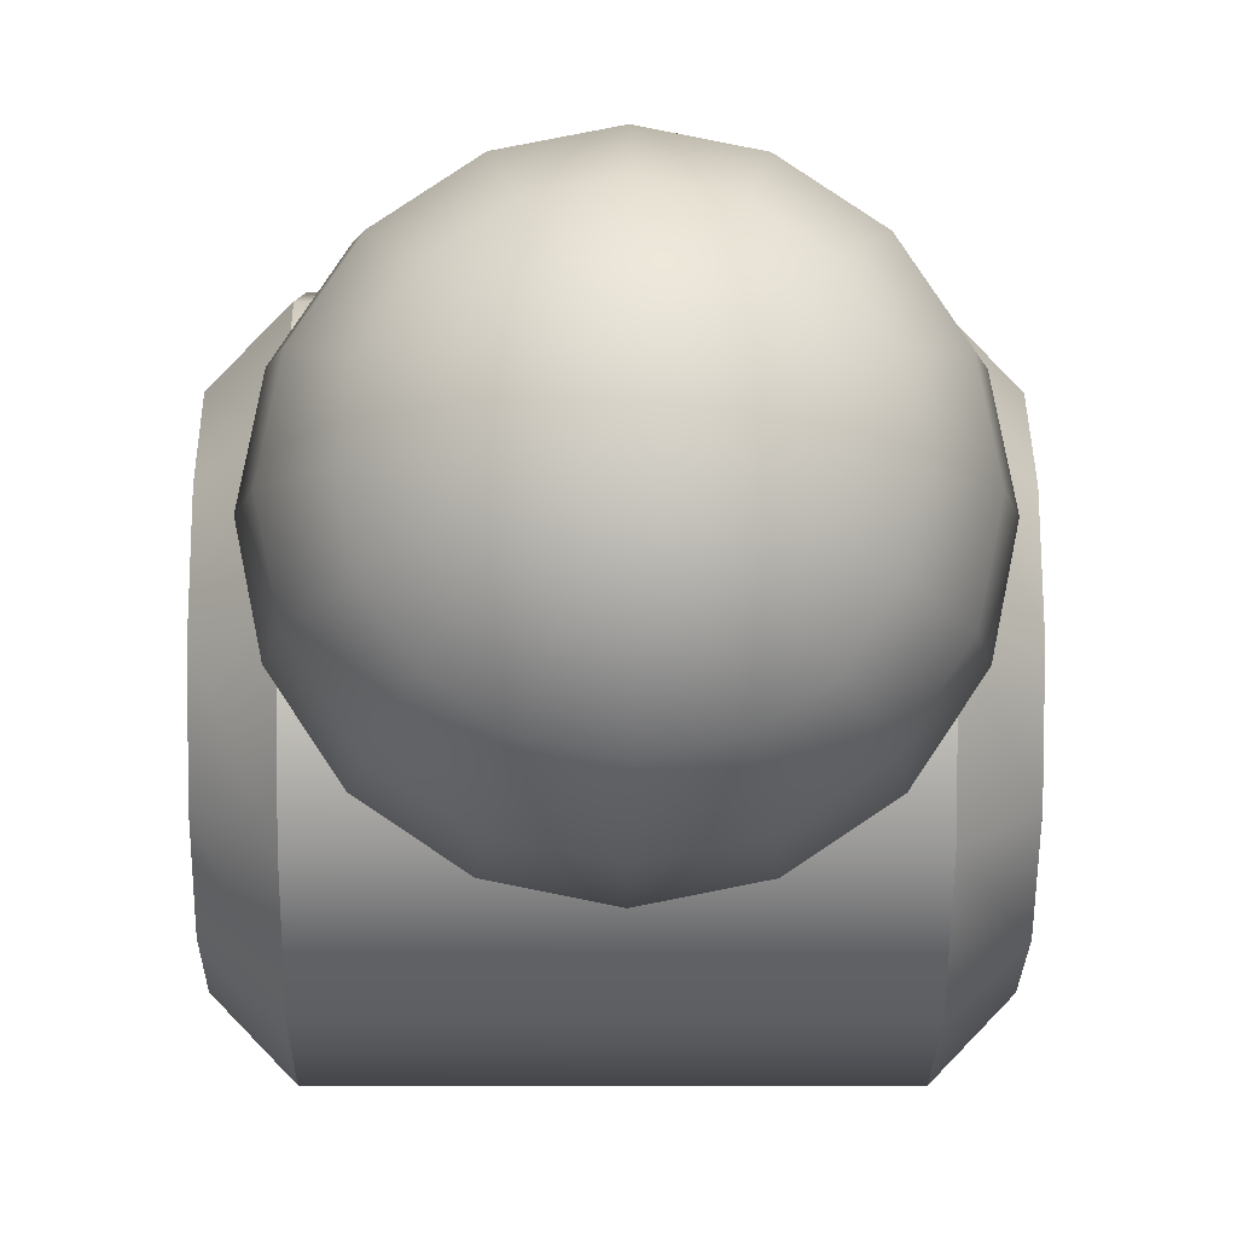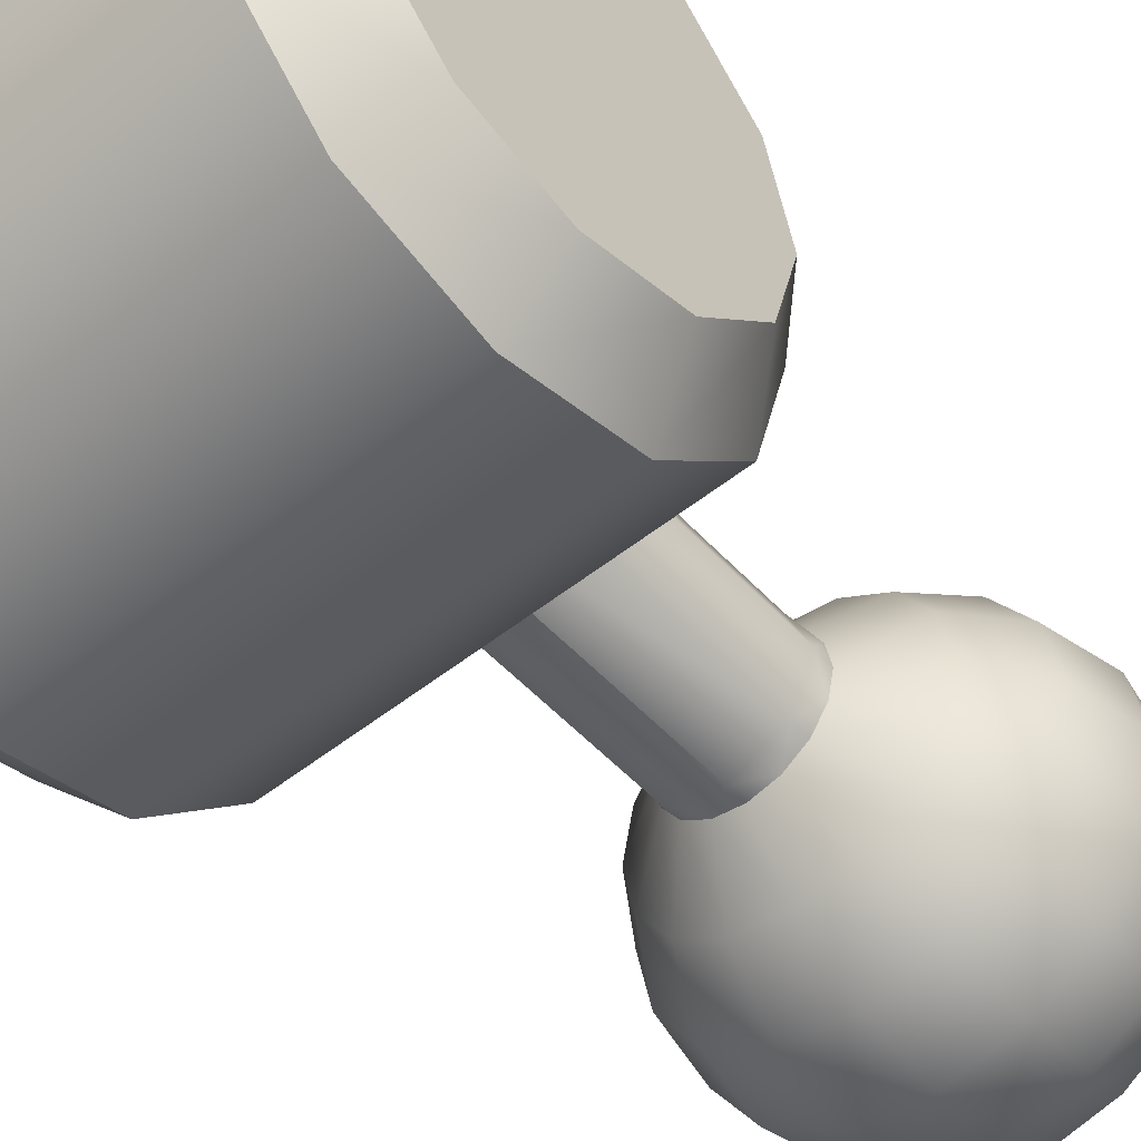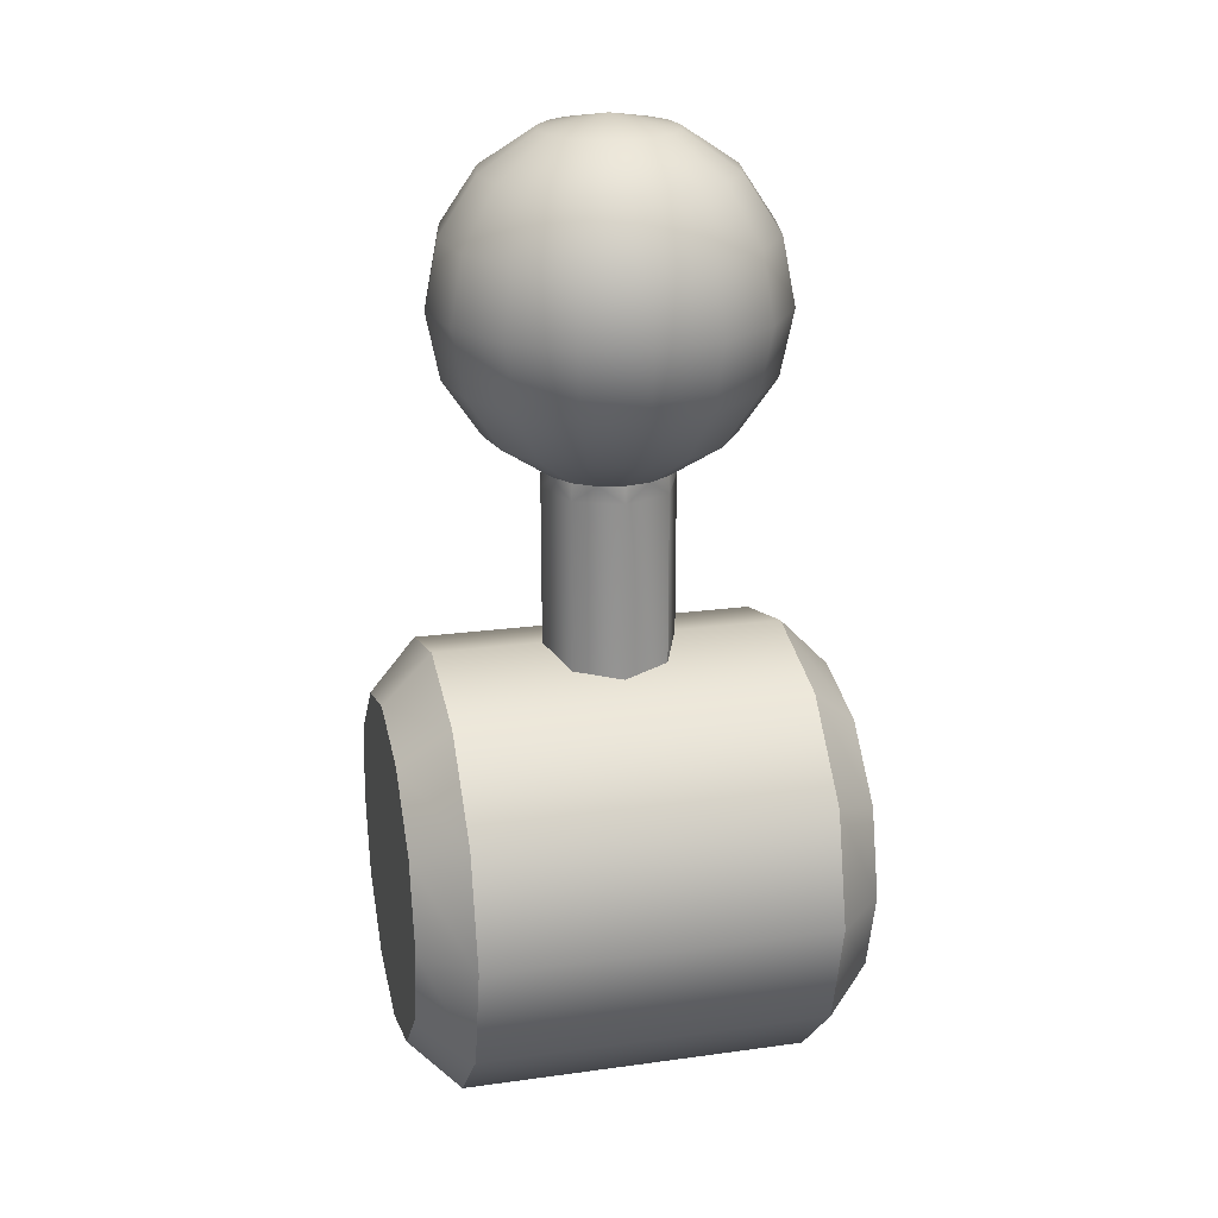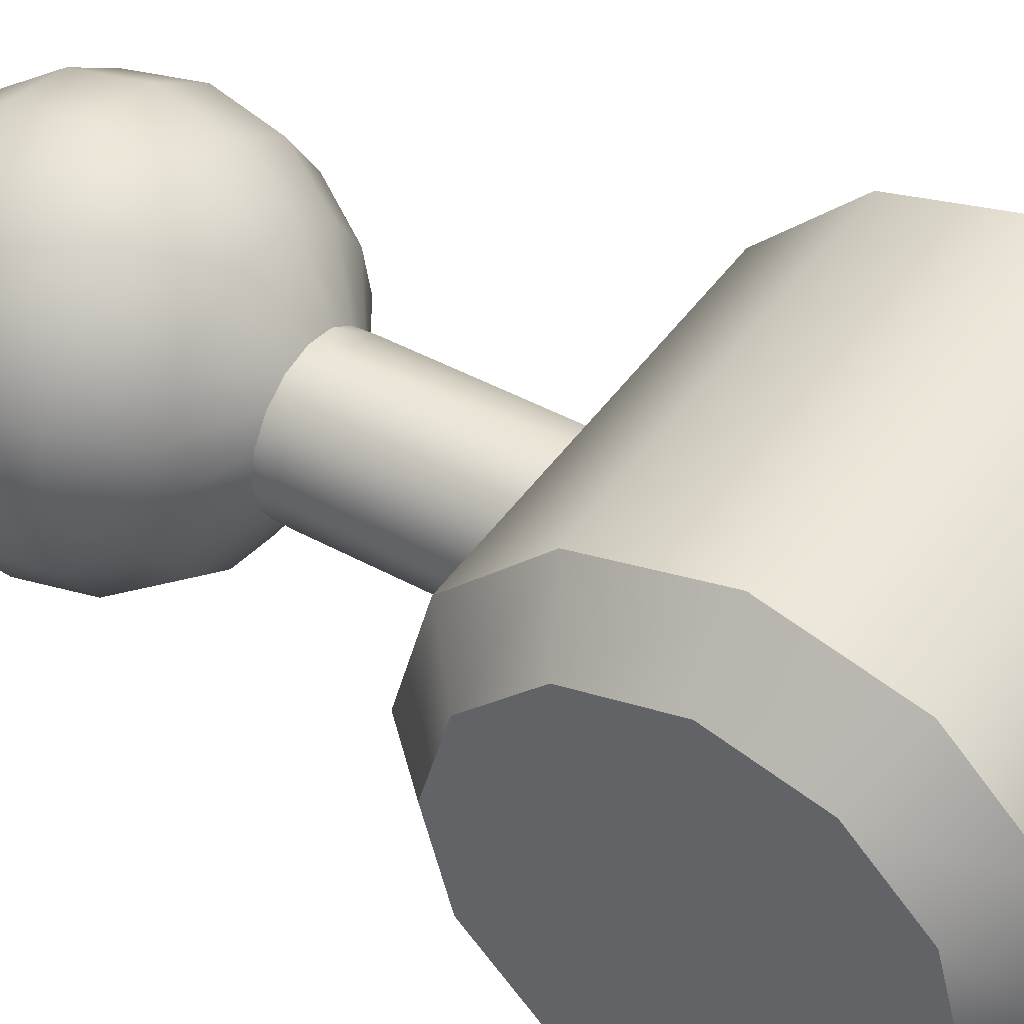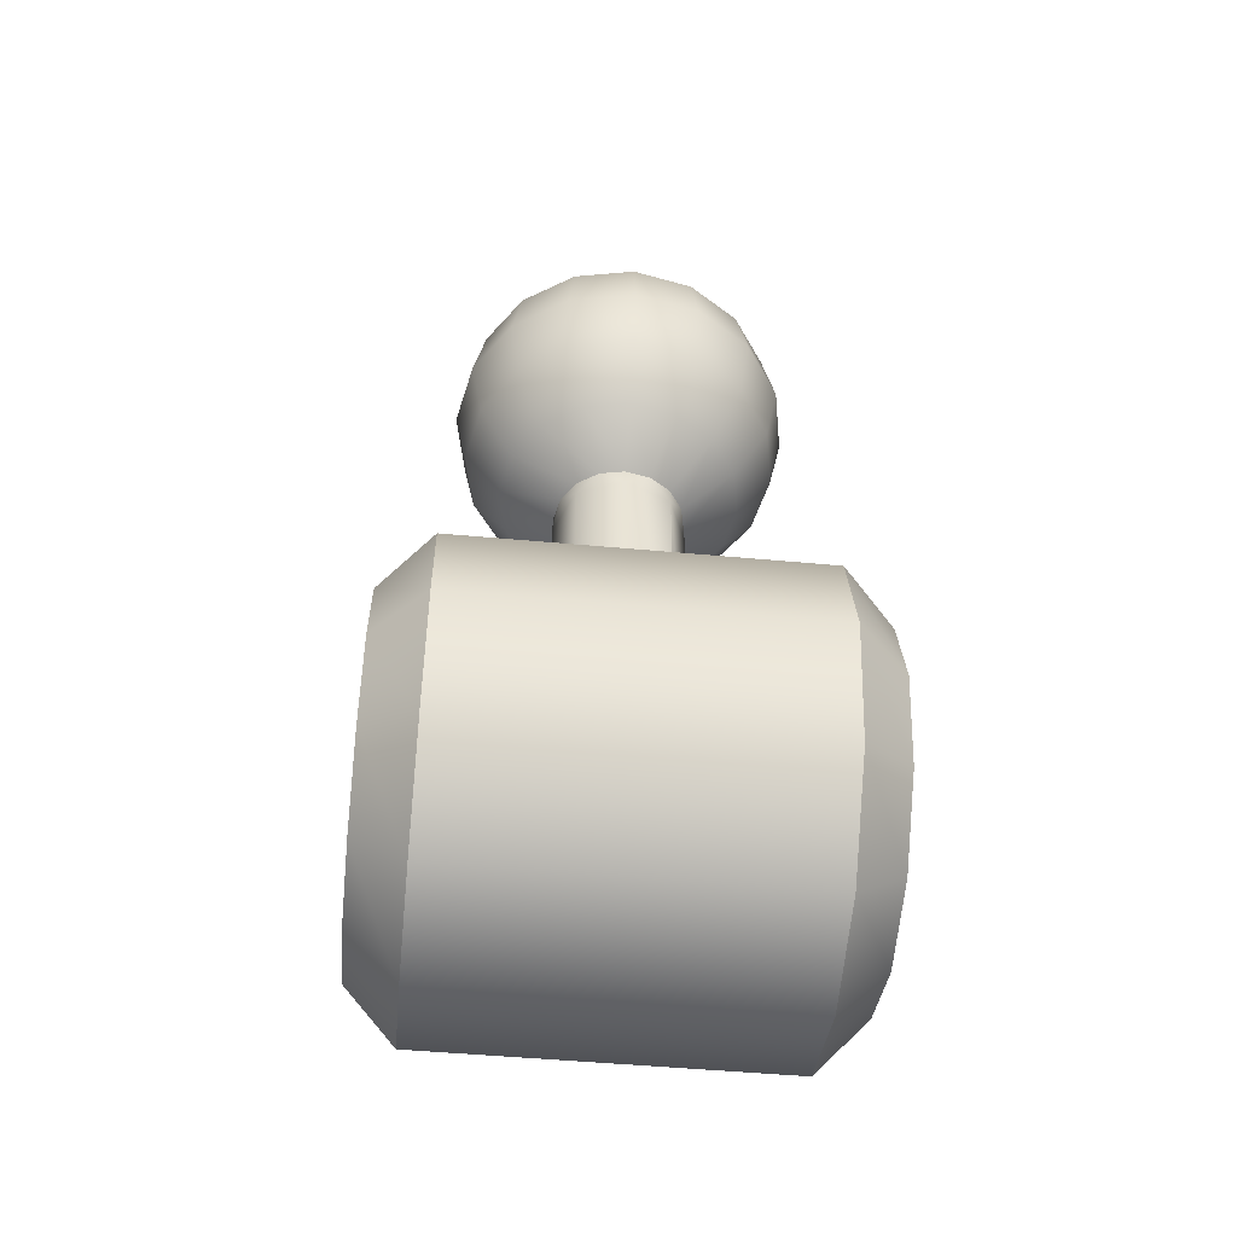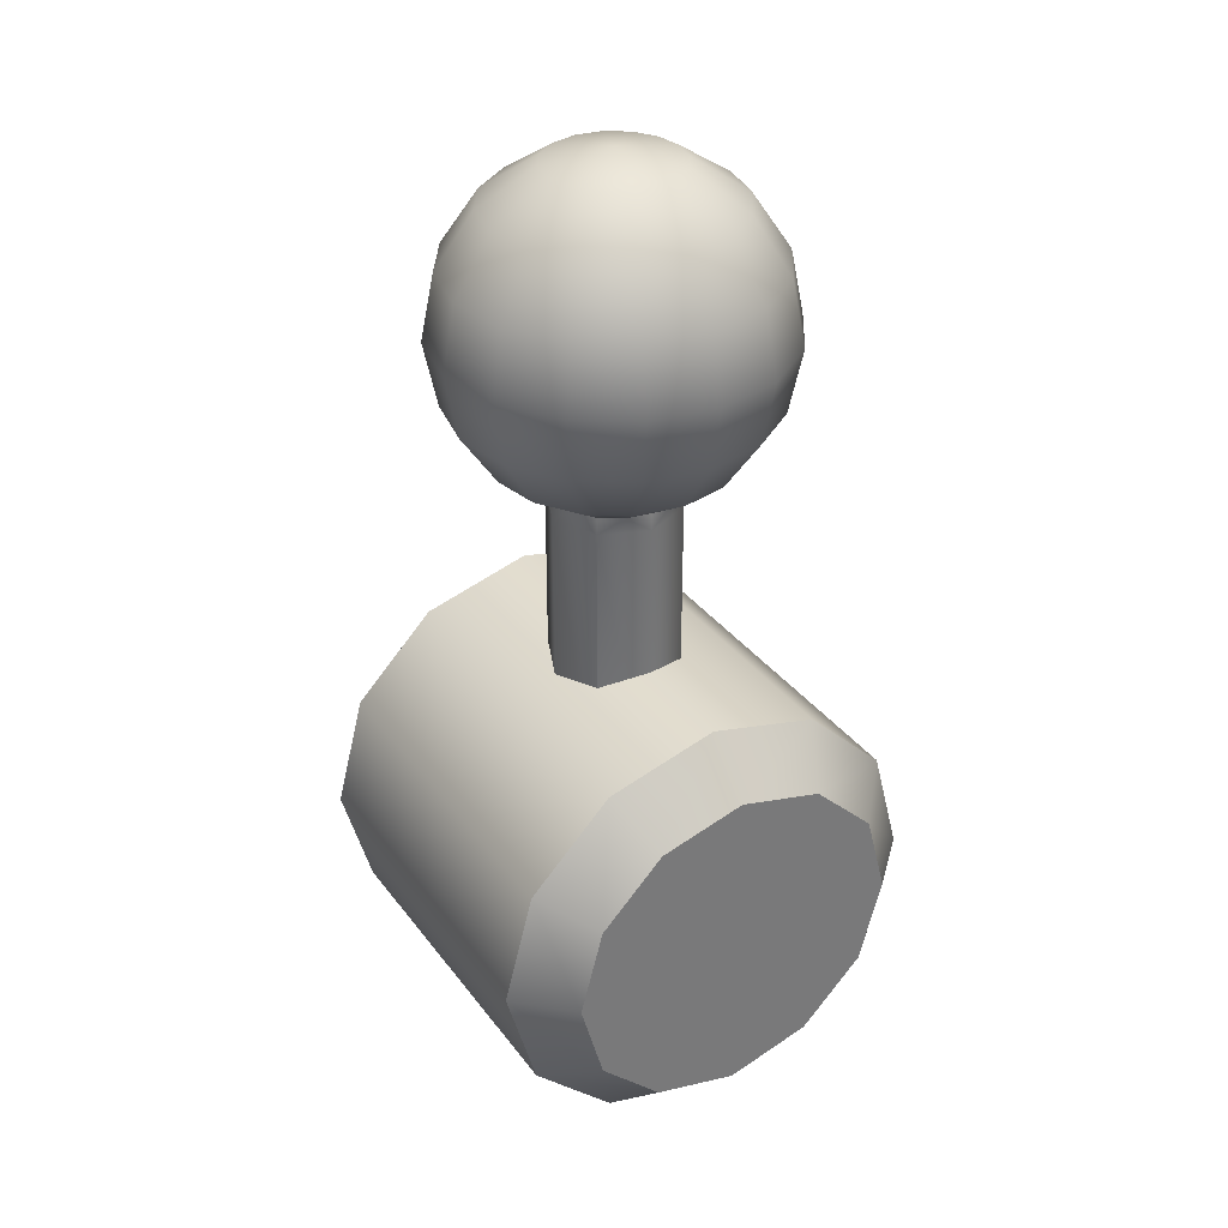
<metadata>
{"format":"obj","ext":"obj","renderer":"f3d","projection":"perspective","resolution":1024,"background":"white","views":[{"elev":-8.4,"azim":-0.7,"up":"+Y"},{"elev":-51.6,"azim":-139.0,"up":"+Y"},{"elev":22.3,"azim":166.6,"up":"+Z"},{"elev":44.8,"azim":122.5,"up":"+Y"},{"elev":-50.3,"azim":174.2,"up":"+Z"},{"elev":34.2,"azim":-121.5,"up":"+Z"}]}
</metadata>
<code>
o lever_wall_A_yellow
v -0.2435 -0 0.1125
v -0.1894 -0 0.05651
v 0.2435 -0 0.1125
v 0.1894 -0 0.05651
v -0.2435 -0.09375 0.1376
v -0.1894 -0.1217 0.08913
v 0.2435 -0.09375 0.1376
v 0.1894 -0.1217 0.08913
v -0.2435 -0.1624 0.2063
v -0.1894 -0.2109 0.1783
v 0.2435 -0.1624 0.2063
v 0.1894 -0.2109 0.1783
v -0.2435 -0.1875 0.3
v -0.1894 -0.2435 0.3
v 0.2435 -0.1875 0.3
v 0.1894 -0.2435 0.3
v -0.2435 -0.1624 0.3937
v -0.1894 -0.2109 0.4217
v 0.2435 -0.1624 0.3937
v 0.1894 -0.2109 0.4217
v -0.2435 -0.09375 0.4624
v -0.1894 -0.1217 0.5109
v 0.2435 -0.09375 0.4624
v 0.1894 -0.1217 0.5109
v -0.2435 -0 0.4875
v -0.1894 -0 0.5435
v 0.2435 -0 0.4875
v 0.1894 -0 0.5435
v -0.2435 0.09375 0.4624
v -0.1894 0.1217 0.5109
v 0.2435 0.09375 0.4624
v 0.1894 0.1217 0.5109
v -0.2435 0.1624 0.3937
v -0.1894 0.2109 0.4217
v 0.2435 0.1624 0.3937
v 0.1894 0.2109 0.4217
v -0.2435 0.1875 0.3
v -0.1894 0.2435 0.3
v 0.2435 0.1875 0.3
v 0.1894 0.2435 0.3
v -0.2435 0.1624 0.2063
v -0.1894 0.2109 0.1783
v 0.2435 0.1624 0.2063
v 0.1894 0.2109 0.1783
v -0.2435 0.09375 0.1376
v -0.1894 0.1217 0.08913
v 0.2435 0.09375 0.1376
v 0.1894 0.1217 0.08913
v -1e-06 0.07196 0.3714
v -1e-06 0.07196 0.7156
v 0.05088 0.05088 0.3714
v 0.05088 0.05088 0.7156
v 0.07196 -0 0.3714
v 0.07196 -0 0.7156
v 0.05088 -0.05088 0.3714
v 0.05088 -0.05088 0.7156
v -1e-06 -0.07196 0.3714
v -1e-06 -0.07196 0.7156
v -0.05088 -0.05088 0.3714
v -0.05088 -0.05088 0.7156
v -0.07196 -0 0.3714
v -0.07196 -0 0.7156
v -0.05088 0.05088 0.3714
v -0.05088 0.05088 0.7156
v -1e-06 0.1314 1.038
v -1e-06 0.1716 0.9779
v -1e-06 0.1716 0.8357
v -1e-06 0.07109 0.7352
v 0.02721 0.06568 1.078
v 0.05027 0.1214 1.038
v 0.06568 0.1586 0.9779
v 0.07109 0.1716 0.9068
v 0.06568 0.1586 0.8357
v 0.05027 0.1214 0.7754
v 0.02721 0.06568 0.7352
v 0.05027 0.05027 1.078
v 0.09288 0.09288 1.038
v 0.1214 0.1214 0.9779
v 0.1314 0.1314 0.9068
v 0.1214 0.1214 0.8357
v 0.09288 0.09288 0.7754
v 0.05027 0.05027 0.7352
v 0.06568 0.02721 1.078
v 0.1214 0.05027 1.038
v 0.1586 0.06568 0.9779
v 0.1716 0.07109 0.9068
v 0.1586 0.06568 0.8357
v 0.1214 0.05027 0.7754
v 0.06568 0.02721 0.7352
v 0.07109 0 1.078
v 0.1314 0 1.038
v 0.1716 0 0.9779
v 0.1858 0 0.9068
v 0.1716 0 0.8357
v 0.1314 0 0.7754
v 0.07109 0 0.7352
v 0.06568 -0.02721 1.078
v 0.1214 -0.05027 1.038
v 0.1586 -0.06568 0.9779
v 0.1716 -0.07109 0.9068
v 0.1586 -0.06568 0.8357
v 0.1214 -0.05027 0.7754
v 0.06568 -0.02721 0.7352
v 0.05027 -0.05027 1.078
v 0.09288 -0.09288 1.038
v 0.1214 -0.1214 0.9779
v 0.1314 -0.1314 0.9068
v 0.1214 -0.1214 0.8357
v 0.09288 -0.09288 0.7754
v 0.05027 -0.05027 0.7352
v 0.02721 -0.06568 1.078
v 0.05027 -0.1214 1.038
v 0.06568 -0.1586 0.9779
v 0.07109 -0.1716 0.9068
v 0.06568 -0.1586 0.8357
v 0.05027 -0.1214 0.7754
v 0.02721 -0.06568 0.7352
v -1e-06 0 1.093
v -1e-06 -0.07109 1.078
v -1e-06 -0.1314 1.038
v -1e-06 -0.1716 0.9779
v -1e-06 -0.1858 0.9068
v -1e-06 -0.1716 0.8357
v -1e-06 -0.1314 0.7754
v -1e-06 -0.07109 0.7352
v -0.02721 -0.06568 1.078
v -0.05027 -0.1214 1.038
v -0.06568 -0.1586 0.9779
v -0.07109 -0.1716 0.9068
v -0.06568 -0.1586 0.8357
v -0.05027 -0.1214 0.7754
v -0.02721 -0.06568 0.7352
v -0.05027 -0.05027 1.078
v -0.09288 -0.09288 1.038
v -0.1214 -0.1214 0.9779
v -0.1314 -0.1314 0.9068
v -0.1214 -0.1214 0.8357
v -0.09288 -0.09288 0.7754
v -0.05027 -0.05027 0.7352
v -0.06568 -0.02721 1.078
v -0.1214 -0.05027 1.038
v -0.1586 -0.06568 0.9779
v -0.1716 -0.07109 0.9068
v -0.1586 -0.06568 0.8357
v -0.1214 -0.05027 0.7754
v -0.06568 -0.02721 0.7352
v -0.07109 0 1.078
v -0.1314 0 1.038
v -0.1716 0 0.9779
v -0.1858 0 0.9068
v -0.1716 0 0.8357
v -0.1314 0 0.7754
v -0.07109 0 0.7352
v -0.06568 0.02721 1.078
v -0.1214 0.05027 1.038
v -0.1586 0.06568 0.9779
v -0.1716 0.07109 0.9068
v -0.1586 0.06568 0.8357
v -0.1214 0.05027 0.7754
v -0.06568 0.02721 0.7352
v -0.05027 0.05027 1.078
v -0.09288 0.09288 1.038
v -0.1214 0.1214 0.9779
v -0.1314 0.1314 0.9068
v -0.1214 0.1214 0.8357
v -0.09288 0.09288 0.7754
v -0.05027 0.05027 0.7352
v -0.02721 0.06568 1.078
v -0.05027 0.1214 1.038
v -0.06568 0.1586 0.9779
v -0.07109 0.1716 0.9068
v -0.06568 0.1586 0.8357
v -0.05027 0.1214 0.7754
v -0.02721 0.06568 0.7352
v -1e-06 0.07109 1.078
v -0 0.1858 0.9068
v -1e-06 0.1314 0.7754
f 46 48 4 2
f 10 12 16 14
f 14 16 20 18
f 18 20 24 22
f 22 24 28 26
f 26 28 32 30
f 30 32 36 34
f 34 36 40 38
f 38 40 44 42
f 42 44 48 46
f 6 8 12 10
f 7 3 47 43 39 35 31 27 23 19 15 11
f 2 4 8 6
f 2 6 5 1
f 8 4 3 7
f 6 10 9 5
f 12 8 7 11
f 10 14 13 9
f 16 12 11 15
f 14 18 17 13
f 20 16 15 19
f 18 22 21 17
f 24 20 19 23
f 22 26 25 21
f 28 24 23 27
f 26 30 29 25
f 32 28 27 31
f 30 34 33 29
f 36 32 31 35
f 34 38 37 33
f 40 36 35 39
f 38 42 41 37
f 44 40 39 43
f 42 46 45 41
f 48 44 43 47
f 46 2 1 45
f 4 48 47 3
f 1 5 9 13 17 21 25 29 33 37 41 45
f 49 50 52 51
f 51 52 54 53
f 53 54 56 55
f 55 56 58 57
f 57 58 60 59
f 59 60 62 61
f 61 62 64 63
f 63 64 50 49
f 66 65 70 71
f 175 118 69
f 54 89 96
f 177 67 73 74
f 176 66 71 72
f 65 175 69 70
f 68 177 74 75
f 67 176 72 73
f 74 73 80 81
f 72 71 78 79
f 70 69 76 77
f 75 74 81 82
f 73 72 79 80
f 71 70 77 78
f 69 118 76
f 54 103 56
f 82 81 88 89
f 80 79 86 87
f 78 77 84 85
f 76 118 83
f 56 103 110
f 81 80 87 88
f 79 78 85 86
f 77 76 83 84
f 87 86 93 94
f 85 84 91 92
f 83 118 90
f 56 117 58
f 88 87 94 95
f 86 85 92 93
f 84 83 90 91
f 89 88 95 96
f 58 117 125
f 95 94 101 102
f 93 92 99 100
f 91 90 97 98
f 96 95 102 103
f 94 93 100 101
f 92 91 98 99
f 90 118 97
f 100 99 106 107
f 98 97 104 105
f 103 102 109 110
f 101 100 107 108
f 99 98 105 106
f 97 118 104
f 58 132 60
f 102 101 108 109
f 110 109 116 117
f 108 107 114 115
f 106 105 112 113
f 104 118 111
f 60 132 139
f 109 108 115 116
f 107 106 113 114
f 105 104 111 112
f 113 112 120 121
f 111 118 119
f 60 146 62
f 116 115 123 124
f 114 113 121 122
f 112 111 119 120
f 117 116 124 125
f 115 114 122 123
f 62 146 153
f 124 123 130 131
f 122 121 128 129
f 120 119 126 127
f 125 124 131 132
f 123 122 129 130
f 121 120 127 128
f 119 118 126
f 127 126 133 134
f 132 131 138 139
f 130 129 136 137
f 128 127 134 135
f 126 118 133
f 52 75 82
f 131 130 137 138
f 129 128 135 136
f 139 138 145 146
f 137 136 143 144
f 135 134 141 142
f 133 118 140
f 50 75 52
f 138 137 144 145
f 136 135 142 143
f 134 133 140 141
f 140 118 147
f 62 160 64
f 145 144 151 152
f 143 142 149 150
f 141 140 147 148
f 146 145 152 153
f 144 143 150 151
f 142 141 148 149
f 152 151 158 159
f 150 149 156 157
f 148 147 154 155
f 153 152 159 160
f 151 150 157 158
f 149 148 155 156
f 147 118 154
f 64 160 167
f 160 159 166 167
f 158 157 164 165
f 156 155 162 163
f 154 118 161
f 64 174 50
f 159 158 165 166
f 157 156 163 164
f 155 154 161 162
f 165 164 171 172
f 163 162 169 170
f 161 118 168
f 50 174 68
f 166 165 172 173
f 164 163 170 171
f 162 161 168 169
f 167 166 173 174
f 52 89 54
f 173 172 67 177
f 171 170 66 176
f 169 168 175 65
f 174 173 177 68
f 172 171 176 67
f 170 169 65 66
f 168 118 175
f 54 96 103
f 56 110 117
f 58 125 132
f 60 139 146
f 50 68 75
f 62 153 160
f 64 167 174
f 52 82 89

</code>
